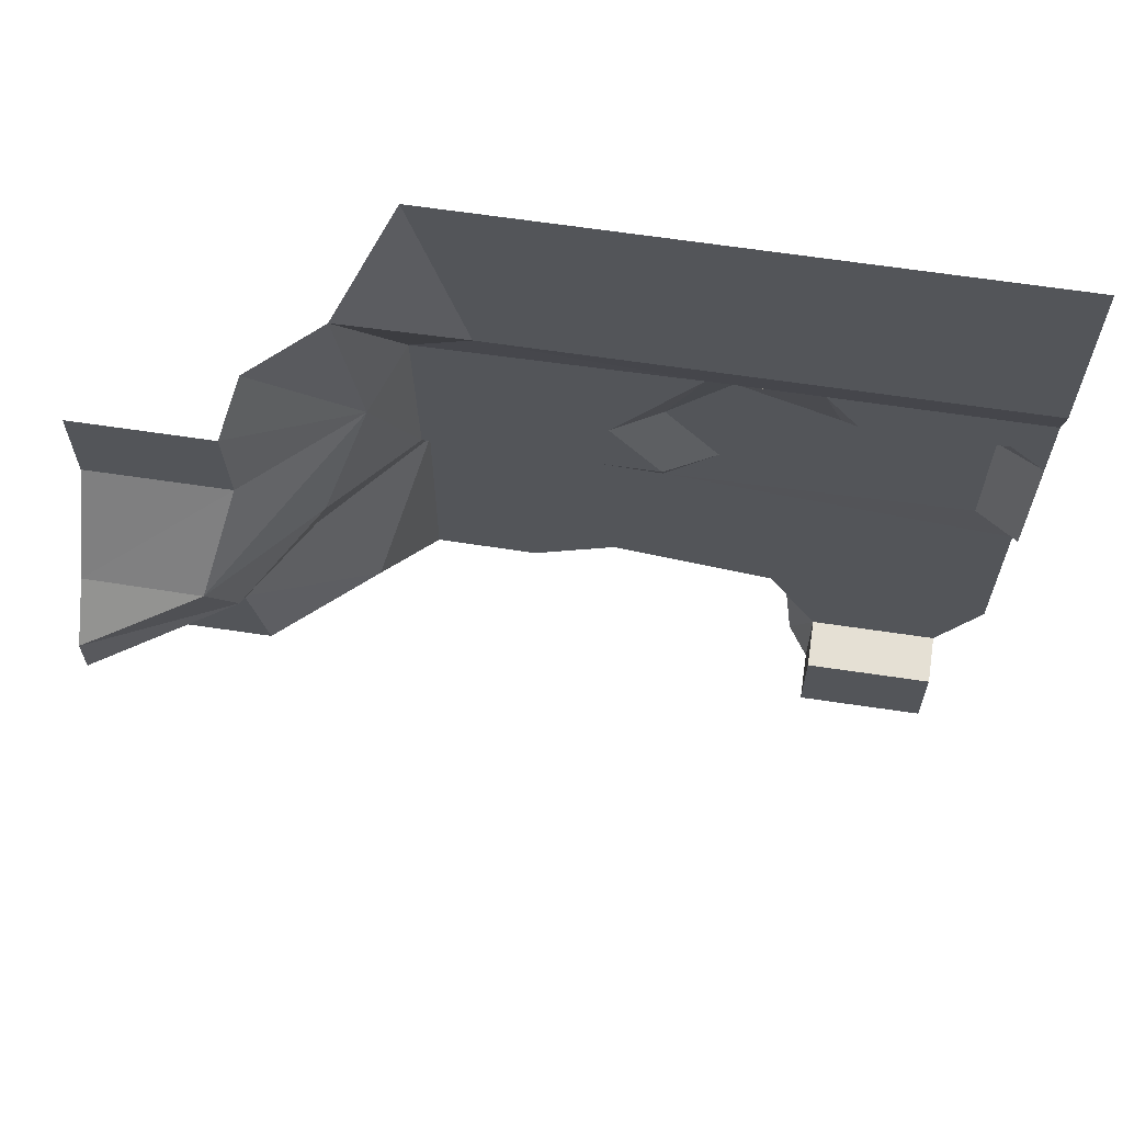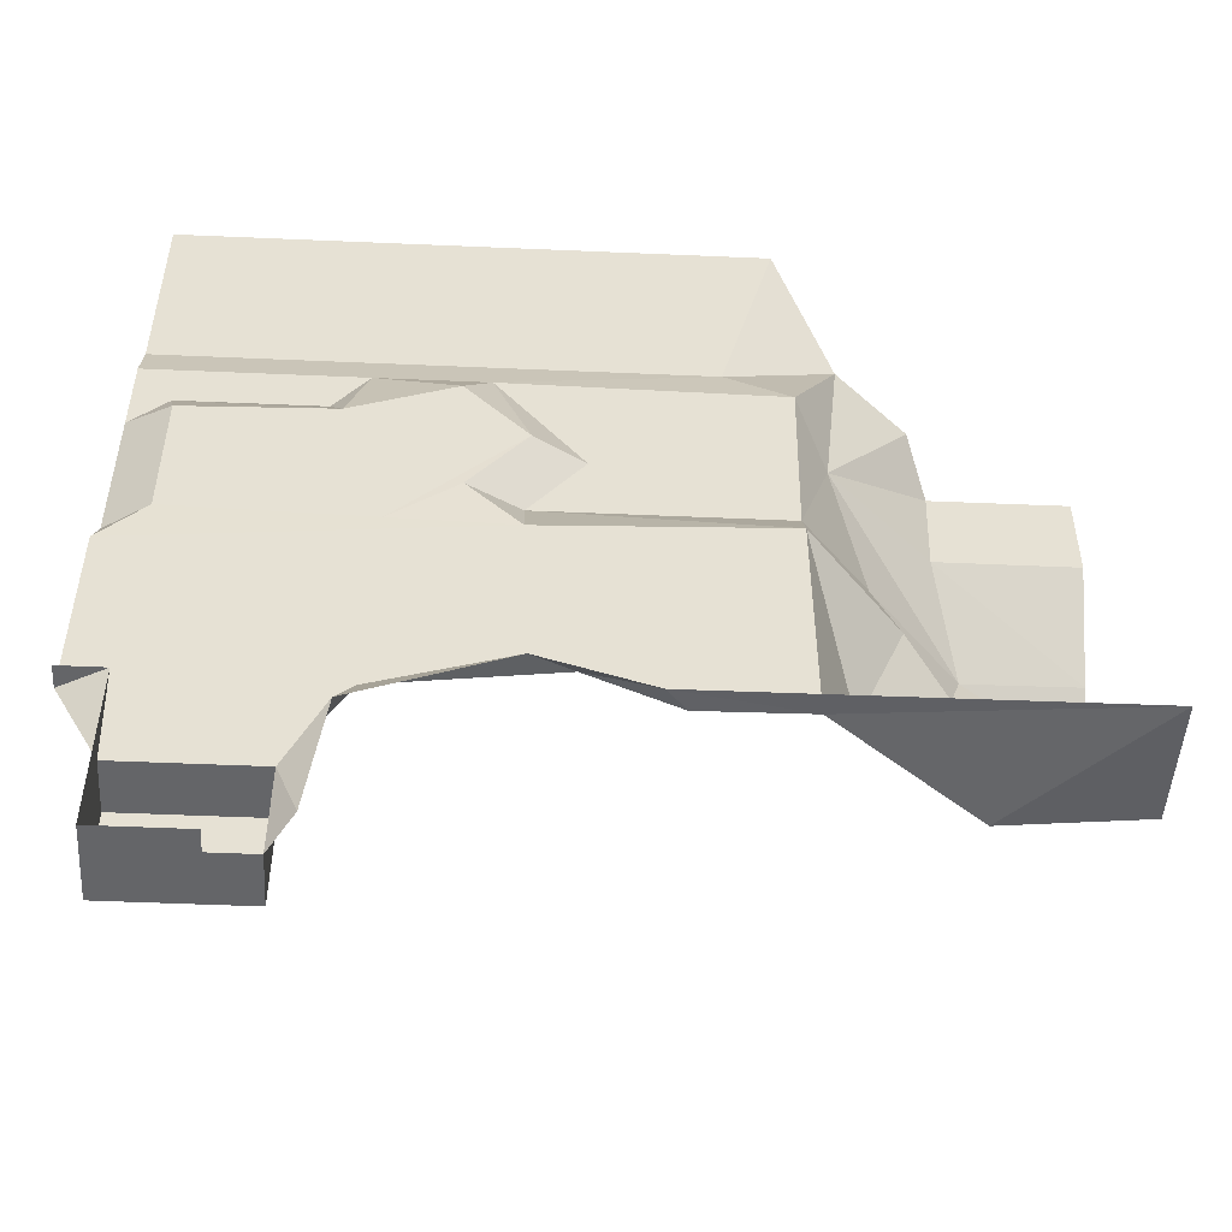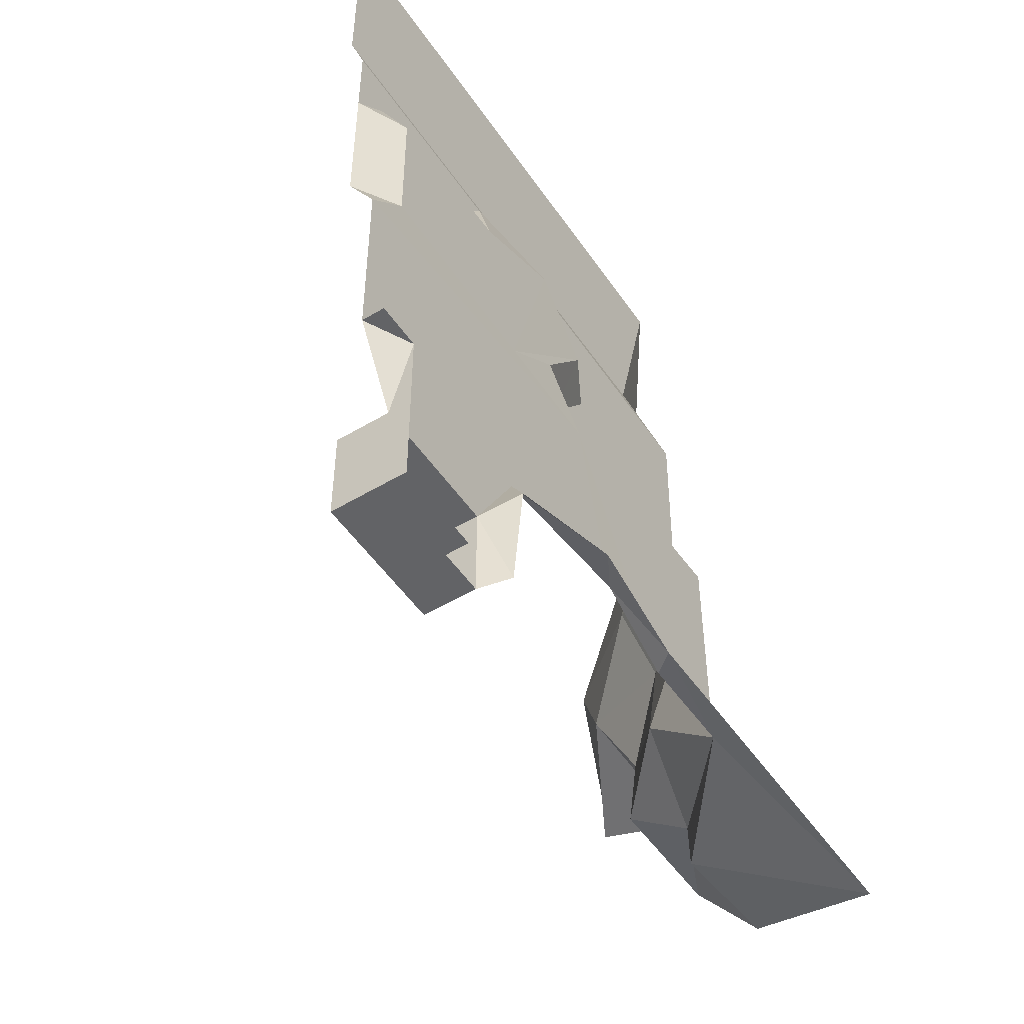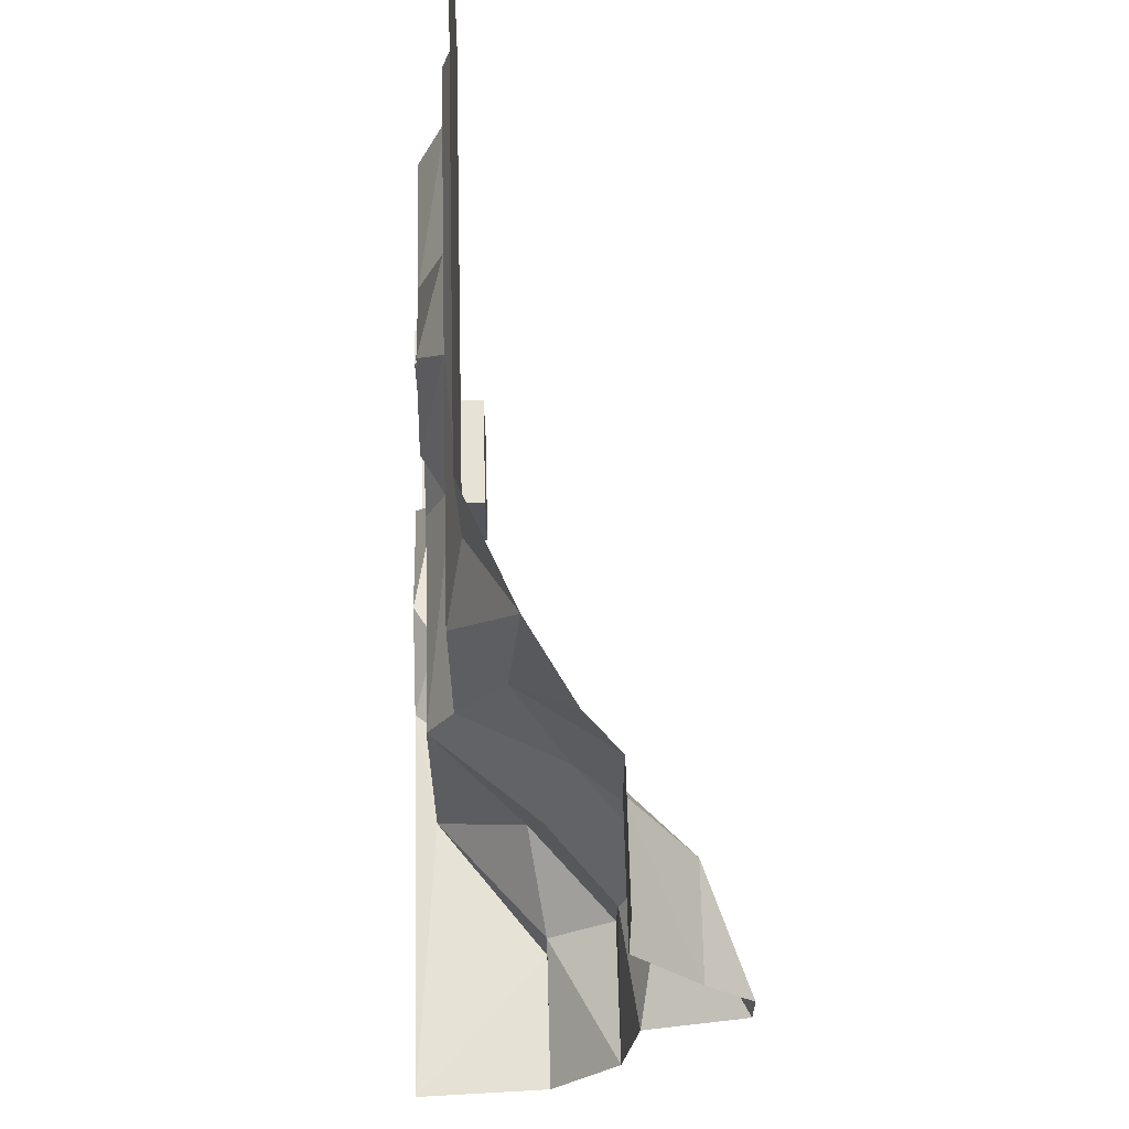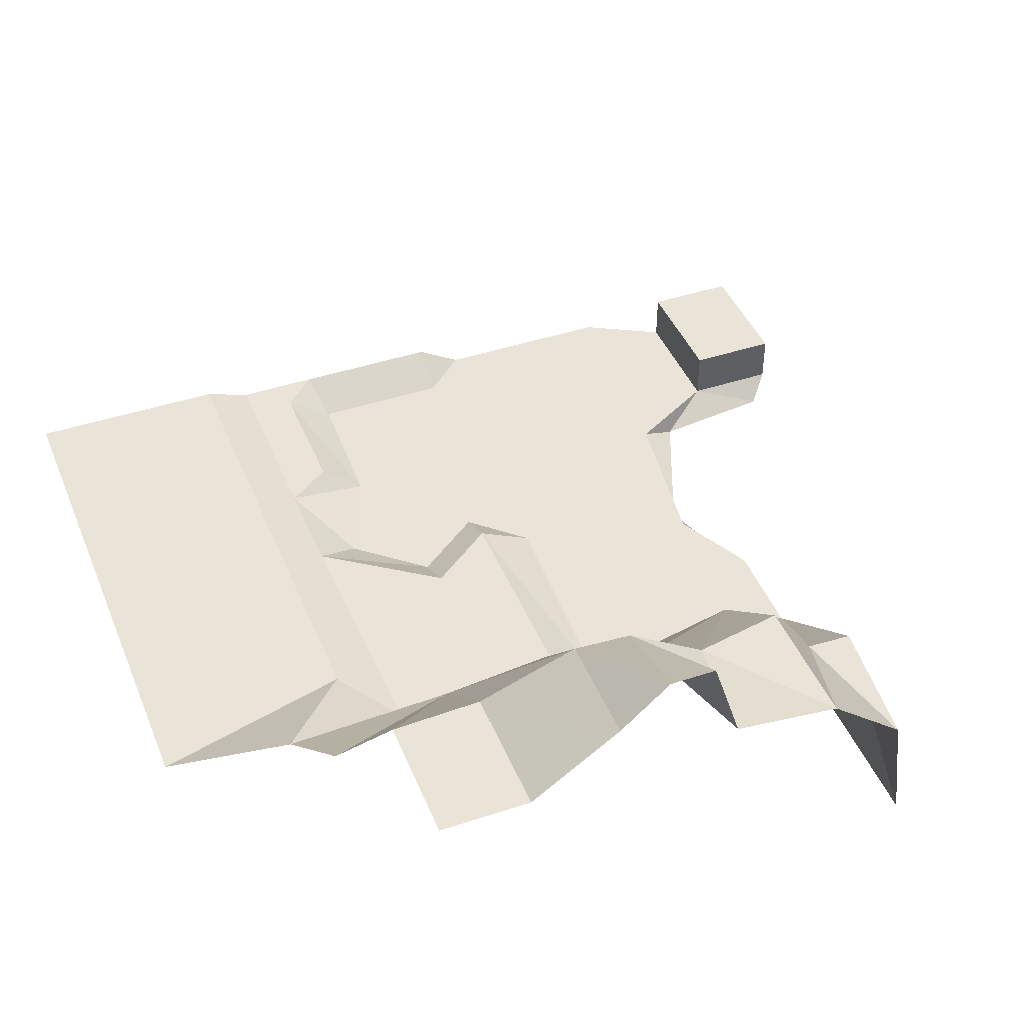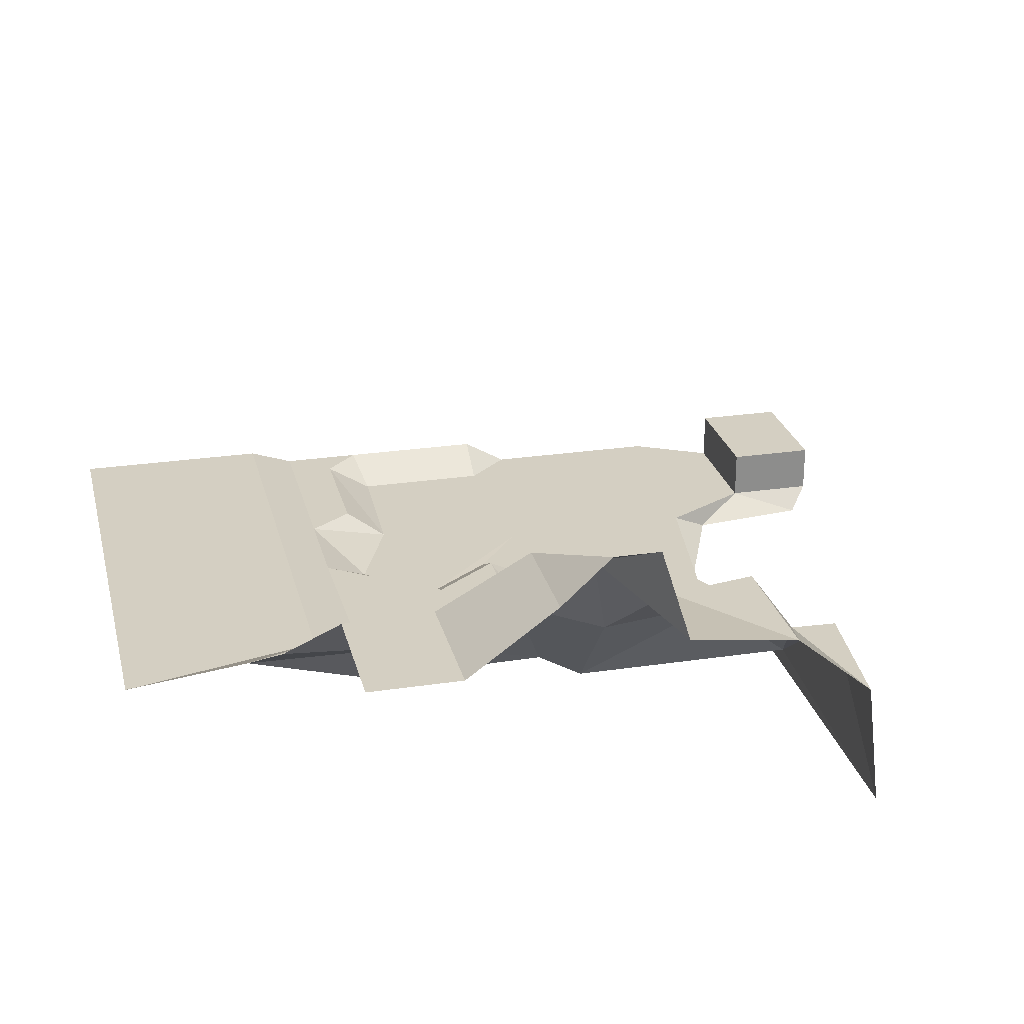
<metadata>
{"format":"obj","ext":"obj","renderer":"f3d","projection":"perspective","resolution":1024,"background":"white","views":[{"elev":65.3,"azim":-171.5,"up":"+Z"},{"elev":-51.5,"azim":-2.7,"up":"+Z"},{"elev":-50.9,"azim":-56.8,"up":"+Z"},{"elev":63.7,"azim":88.5,"up":"+Z"},{"elev":43.3,"azim":68.6,"up":"+Y"},{"elev":25.6,"azim":76.5,"up":"+Y"}]}
</metadata>
<code>
g ParHarbor_terrain_0
v 29.46 0.2937 -17.6
v 29.38 0.2937 12.92
v -0.637 0.2976 11.64
v 5.253 0.2937 -12.42
v -16.41 0.2936 -15.66
v -28.9 0.2937 -40.28
v -40.17 -2.581 -40.28
v -28.9 -2.581 -40.28
v -40.17 6.941 -40.28
v -23.27 0.2937 -40.28
v -23.27 6.941 -40.28
v 47.65 14.23 -17.74
v 65.56 14.23 -15.75
v 47.4 14.24 -11.66
v 38.65 17.55 24.69
v 50.68 31.52 25.59
v 34.02 10.47 37.51
v 34.77 12.08 -4.795
v 47.4 22.79 -5.51
v 49.64 22.79 6.506
v 48.11 28.01 16.5
v 41.31 14.15 12.93
v 21.8 5.929 49.8
v 28.72 5.93 76.84
v -45.8 5.929 49.8
v -45.8 5.929 76.81
v -23.27 0.2937 -28.16
v -45.79 0.2937 -17.8
v -40.17 0.2937 -28.16
v 16.17 0.2937 -17.8
v 65.56 24.75 8.901
v 65.56 37.42 12.93
v 65.56 37.42 19.07
v -23.27 6.941 -28.16
v 65.56 22.79 -5.51
v 47.83 22.79 49.76
v 65.56 22.79 37.51
v 65.56 22.79 49.8
v 47.4 22.79 37.51
v 65.56 31.4 25.62
v 45.52 18.1 57.06
v 29.51 3.869 19.08
v 36.41 12.21 60.8
v -40.17 6.941 -28.16
v -45.8 -2.581 -17.8
v -40.17 -2.581 -17.8
v 65.56 -2.581 -17.74
v 29.91 3.869 43.04
v -18.88 3.869 43.66
v -45.8 3.869 43.66
v -4.961 3.869 43.66
v 6.144 3.869 28.29
v -0.7328 3.869 19.07
v -0.2479 0.3547 28.32
v -7.389 0.2981 18.84
v -15.76 0.345 12.09
v -8.24 0.354 37.51
v -23.27 3.869 37.51
v -41.1 3.869 37.51
v -21.39 0.3537 32.05
v -40.17 0.3537 31.36
v -45.8 0.2937 6.781
v -40.17 0.3537 12.93
v -45.8 3.869 12.93
v -45.8 3.869 32.73
v 13.79 -2.581 -18.03
v -18.42 -2.58 -21.04
v 0.1547 -2.58 -13.33
v -20.37 -2.581 -37.45
f 3 2 1
f 5 3 4
f 8 7 6
f 7 9 6
f 6 11 10
f 14 13 12
f 1 14 12
f 17 16 15
f 20 19 18
f 16 21 15
f 15 21 22
f 25 24 23
f 26 24 25
f 29 28 27
f 1 30 3
f 32 31 21
f 21 16 33
f 33 32 21
f 11 34 10
f 11 9 34
f 19 20 35
f 9 11 6
f 38 37 36
f 13 14 35
f 37 40 39
f 39 16 17
f 18 22 20
f 36 39 17
f 36 17 41
f 15 42 17
f 24 43 23
f 28 5 27
f 30 4 3
f 31 20 21
f 16 40 33
f 34 27 10
f 9 44 34
f 20 31 35
f 37 39 36
f 14 19 35
f 40 16 39
f 18 19 14
f 22 21 20
f 42 15 22
f 46 45 28
f 28 29 46
f 12 13 47
f 27 34 29
f 29 7 46
f 43 48 23
f 12 47 1
f 44 9 29
f 34 44 29
f 1 18 14
f 1 2 18
f 2 42 22
f 48 43 17
f 9 7 29
f 2 22 18
f 43 41 17
f 42 48 17
f 50 25 49
f 49 25 51
f 52 51 48
f 54 52 53
f 54 51 52
f 56 54 55
f 56 57 54
f 56 55 3
f 59 49 58
f 61 59 60
f 64 63 62
f 65 50 59
f 52 48 42
f 25 23 51
f 42 2 53
f 51 57 49
f 52 42 53
f 55 53 3
f 54 53 55
f 57 51 54
f 60 57 56
f 61 60 63
f 28 3 5
f 49 60 58
f 59 58 60
f 63 56 3
f 65 61 64
f 50 49 59
f 62 3 28
f 63 3 62
f 59 61 65
f 48 51 23
f 2 3 53
f 57 60 49
f 60 56 63
f 61 63 64
f 30 66 4
f 68 67 5
f 1 66 30
f 68 5 4
f 10 27 69
f 67 27 5
f 47 66 1
f 66 68 4
f 27 67 69

</code>
